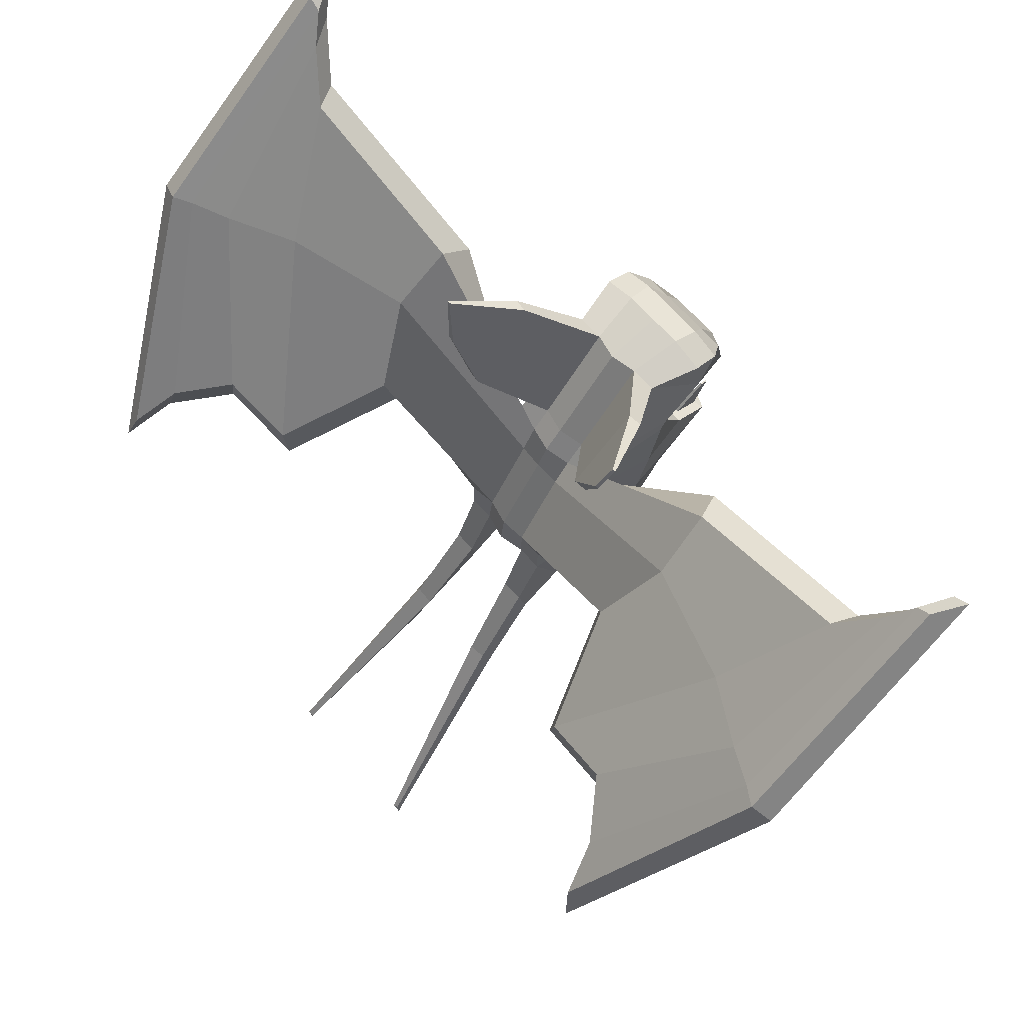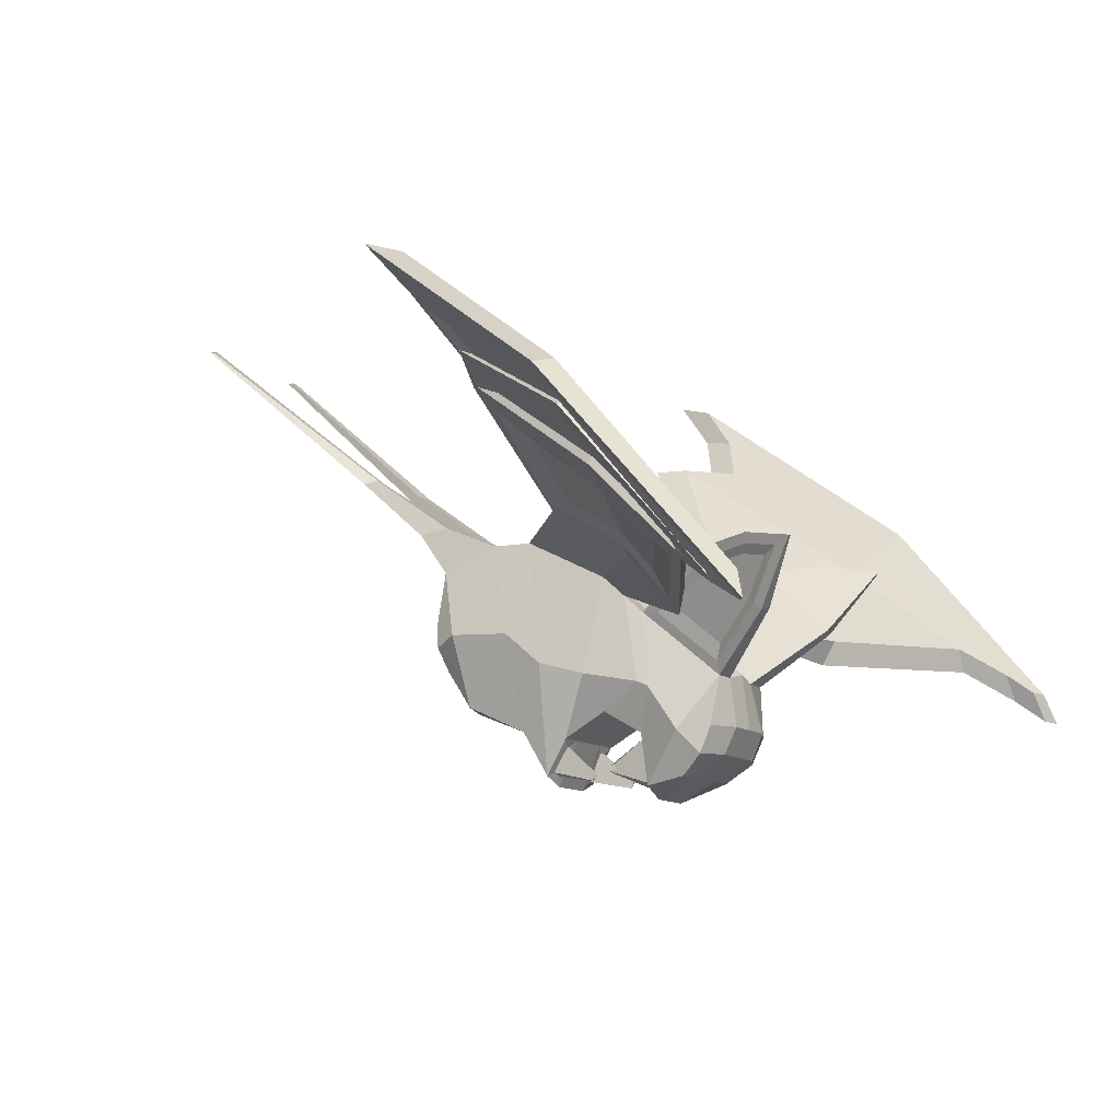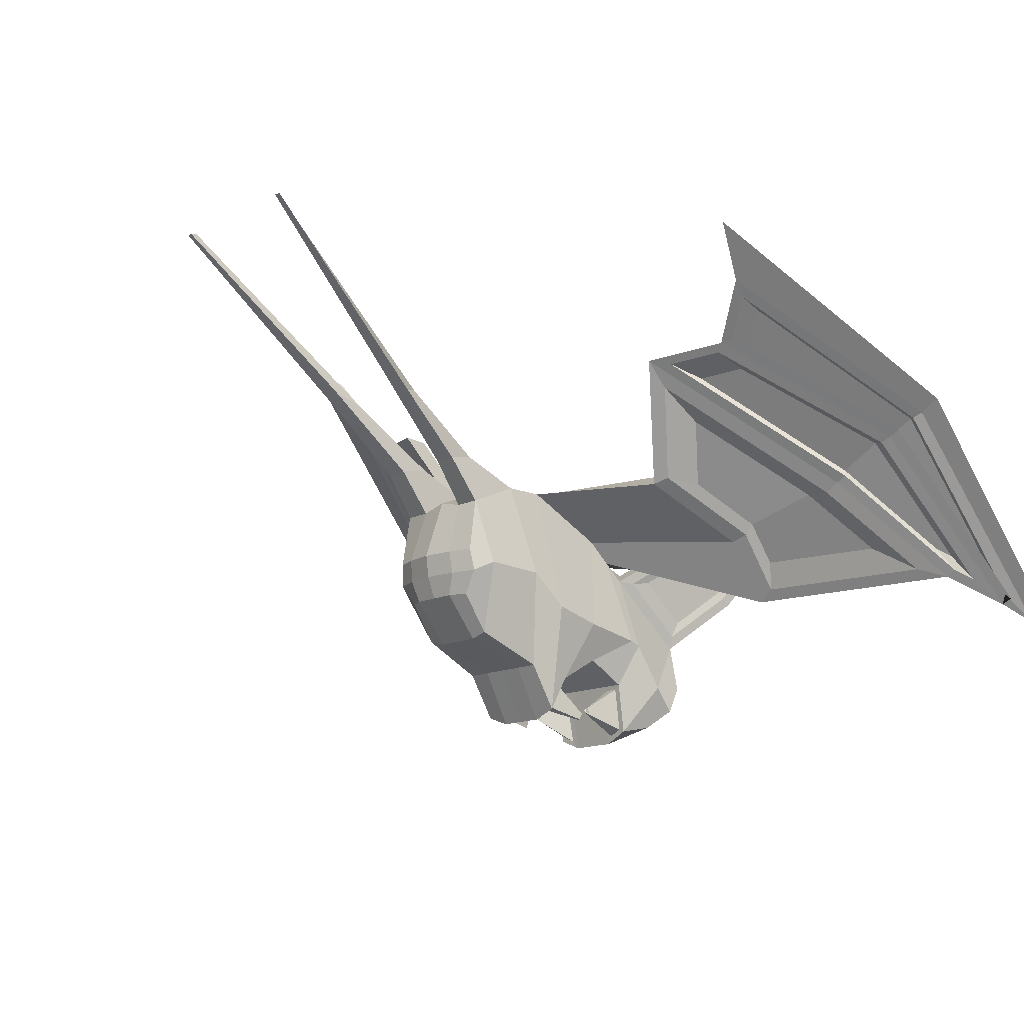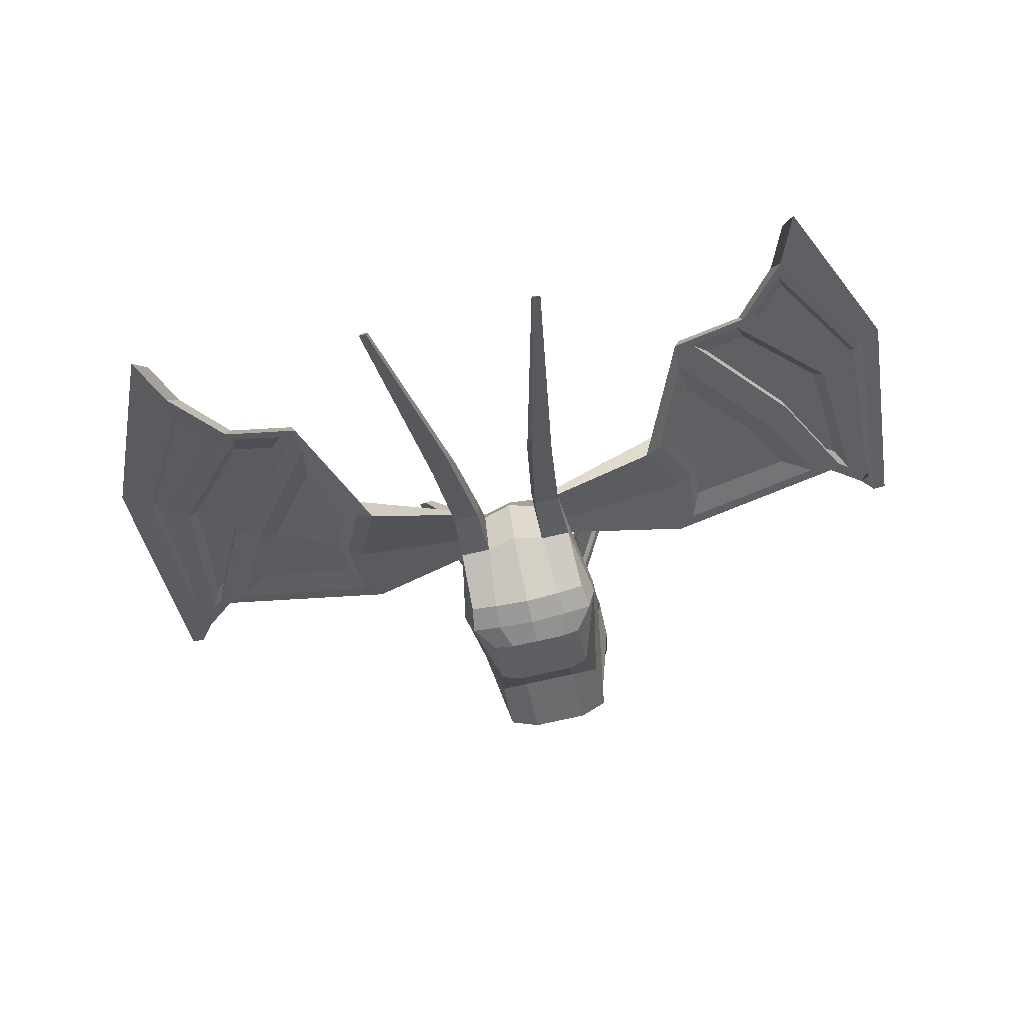
<metadata>
{"format":"obj","ext":"obj","renderer":"f3d","projection":"perspective","resolution":1024,"background":"white","views":[{"elev":69.7,"azim":47.9,"up":"+Y"},{"elev":-10.8,"azim":117.8,"up":"+Z"},{"elev":-13.7,"azim":47.8,"up":"+Z"},{"elev":-79.4,"azim":12.5,"up":"+Y"}]}
</metadata>
<code>
o Plane.016
v -0.7553 6.46 -0.04441
v -0.7539 6.152 -0.5952
v -1.016 6.143 1.086
v -1.015 6.88 0.881
v -0.7555 5.742 0.09168
v -1.017 5.563 1.574
v -0.6589 4.749 0.533
v -1.017 4.632 1.618
v -0.6451 4.359 1.113
v -0.9036 4.313 1.459
v -0.7572 8.987 0.7468
v -0.962 8.933 -0.002965
v -0.946 8.752 -0.4004
v -1.013 8.4 -0.03419
v -0.4826 4.144 1.802
v -0.8533 4.266 1.806
v -0.5074 4.19 1.456
v -0.3743 8.398 -0.6916
v -0.7546 8.397 -0.6924
v -0.5059 8.945 -0.3915
v -1.014 7.944 0.6295
v -0.71 7.798 -0.8336
v -0.7563 7.712 -0.02397
v -1.014 7.777 0.702
v -0.7569 7.096 2.355
v -0.7615 7.453 2.045
v -0.7625 5.834 2.99
v -0.7625 5.238 2.995
v -0.83 4.398 2.635
v -0.3745 7.821 -0.9879
v -0.3762 7.108 0.324
v -0.7563 7.108 0.3232
v -0.3766 7.712 -0.02332
v -0.4788 9.126 0.006058
v -0.3774 8.987 0.7475
v -0.4153 4.398 2.636
v -0.4409 3.924 3.282
v -0.7995 3.924 3.281
v -0.3759 4.752 0.4574
v -0.3751 5.742 0.09269
v -2.667 9.245 1.31
v -2.817 9.399 1.701
v -0.38 7.451 2.043
v -0.3777 4.237 1.109
v -0.6128 6.197 -0.5298
v -0.6622 6.866 -0.686
v -0.6371 6.872 -0.6978
v -0.5155 6.22 -0.5754
v -0.517 7.713 -0.1044
v -0.6412 7.1 -0.4863
v -0.5682 7.116 -0.5644
v -0.4666 7.808 -0.862
v -0.3861 5.802 2.929
v -0.4034 5.223 2.982
v -0.3732 6.157 -0.7288
v -2.307 7.059 3.074
v -2.753 8.473 2.21
v -0.7598 7.757 1.769
v 0.00023 7.484 2.136
v -0.3724 7.047 2.267
v -0.01967 7.041 2.289
v 0.002833 5.743 0.09166
v 0.003742 6.158 -0.7298
v 0.002955 8.945 -0.3914
v 0.002501 9.127 0.006104
v -0.001872 5.837 3.026
v -0.0007 5.272 3.089
v 0.001537 4.237 1.108
v 0.002405 4.753 0.4562
v -0.000329 4.394 2.733
v 0.000677 4.066 1.798
v 0.002071 7.713 -0.02365
v 0.003176 7.822 -0.9883
v -0.3752 6.46 -0.04363
v 0.002728 6.461 -0.04444
v 0.001099 4.112 1.451
v 0.001594 9.021 0.8409
v -0.3793 7.758 1.77
v 0.000572 7.791 1.864
v 0.002171 7.109 0.3234
v 0.003159 8.398 -0.692
v -1.124 9.942 1.595
v -1.071 8.928 2.574
v -1.316 9.902 1.559
v -1.767 10.52 2.5
v -1.72 10.53 2.509
v -1.263 8.887 2.538
v -1.654 10.26 2.395
v -1.517 10.04 2.294
v -1.441 9.672 2.361
v -1.555 9.78 2.483
v -1.601 9.777 2.639
v -1.496 9.771 2.655
v -1.198 9.038 2.289
v -1.237 8.949 2.389
v -0.8116 8.97 0.9427
v -0.8239 8 1.728
v -1.311 9.782 1.665
v -0.8868 8.324 1.803
v -1.255 9.673 1.737
v -0.8772 9.06 1.193
v -0.4116 4.353 3.371
v -0.5361 3.065 4.253
v -0.626 2.575 4.48
v -0.7408 4.353 3.371
v -0.802 3.111 4.247
v -1.199 0.1432 6.679
v -1.114 0.1284 6.681
v -0.8853 2.908 4.198
v -1.23 0.0537 6.672
v -1.137 0.03761 6.674
v -5.526 10.61 1.466
v -5.35 10.61 1.828
v -4.481 8.869 2.805
v -4.163 8.793 2.809
v -3.197 7.161 3.969
v -3.101 6.545 4.462
v -2.492 7.447 3.287
v -2.894 8.711 2.514
v -5.851 11.23 1.423
v -5.541 9.161 3.645
v -4.608 9.063 3.123
v -3.199 6.659 4.845
v -3.106 6.183 4.842
v -2.917 9.205 1.475
v -3.068 9.033 1.888
v -4.643 9.792 1.968
v -5.165 10.29 1.604
v -6.073 9.239 3.908
v -4.877 6.73 5.661
v -4.237 7.082 4.953
v -6.091 11.3 1.006
v -6.36 11.72 0.676
v -6.09 11.61 1.13
v -4.274 6.656 4.962
v -4.993 6.253 5.745
v -5.288 5.66 6.487
v -6.648 9.088 3.97
v -6.344 9.076 3.799
v -6.283 11.73 1.112
v -6.341 9.257 4.066
v -5.142 6.207 6.326
v -6.578 11.84 0.6543
v -2.991 8.526 2.31
v -2.556 7.133 3.142
v -4.692 8.901 2.934
v -2.821 7.572 3.052
v -3.12 8.555 2.465
v -5.677 10.62 1.554
v -4.843 8.923 3.023
v -3.392 6.396 4.762
v -5.862 10.84 1.403
v -5.585 8.975 3.433
v -5.746 8.997 3.51
v -4.157 6.71 4.844
v -3.618 6.87 4.56
v -4.809 8.977 3.124
v -5.655 10.57 1.781
v -5.425 9.02 3.464
v -5.501 10.38 1.907
v -4.247 7.136 4.632
v -6.249 11.32 1.076
v -5.902 9.019 3.584
v -4.462 6.715 5.003
v -6.184 9.045 3.733
v -6.195 11.24 1.142
v -4.941 6.448 5.526
v -4.986 6.748 5.356
v -4.556 6.988 4.883
v -5.847 9.067 3.609
v -6.161 11.14 1.35
v -6.102 9.091 3.743
v -6.113 11.06 1.408
v -0.6151 6.42 -0.1517
v -0.5152 6.399 -0.1409
v -0.6628 6.924 -0.5882
v -0.637 6.918 -0.5854
v -0.6649 7.719 -0.09737
v -0.6637 7.807 -0.7716
v -0.5899 7.106 -0.4812
v -0.5897 7.116 -0.5546
v 0.7613 6.462 -0.04614
v 1.019 6.882 0.8801
v 1.019 6.145 1.085
v 0.7613 6.154 -0.597
v 1.019 5.565 1.573
v 0.7613 5.744 0.08962
v 1.019 4.634 1.616
v 0.6636 4.75 0.5304
v 0.9058 4.314 1.457
v 0.6482 4.36 1.111
v 0.7613 8.988 0.7465
v 1.019 8.402 -0.03429
v 0.9526 8.753 -0.4005
v 0.9676 8.935 -0.002906
v 0.4839 4.145 1.799
v 0.5095 4.192 1.453
v 0.8546 4.267 1.804
v 0.3808 8.399 -0.6931
v 0.5121 8.946 -0.3925
v 0.7613 8.399 -0.6931
v 1.019 7.946 0.6297
v 0.7613 7.713 -0.02468
v 0.7613 7.816 -0.815
v 1.019 7.779 0.7021
v 0.7613 7.451 2.042
v 0.7607 7.097 2.356
v 0.7613 5.834 2.989
v 0.7613 5.238 2.994
v 0.8295 4.398 2.633
v 0.3808 7.823 -0.9894
v 0.3808 7.11 0.3219
v 0.3808 7.713 -0.02468
v 0.7613 7.11 0.3219
v 0.4839 9.128 0.005079
v 0.3808 8.988 0.7465
v 0.4149 4.398 2.633
v 0.798 3.924 3.28
v 0.4394 3.924 3.28
v 0.3808 4.754 0.454
v 0.3808 5.744 0.08962
v 0.3808 7.451 2.042
v 2.82 9.403 1.726
v 2.673 9.244 1.323
v 0.3808 4.238 1.106
v 0.6198 6.199 -0.5319
v 0.5226 6.222 -0.5778
v 0.6442 6.874 -0.6996
v 0.6693 6.868 -0.6877
v 0.4725 7.724 -0.09782
v 0.4725 7.809 -0.8632
v 0.5732 7.117 -0.5655
v 0.5732 7.108 -0.4822
v 0.3808 5.834 2.989
v 0.3808 5.238 2.994
v 0.3808 6.159 -0.7316
v 2.75 8.48 2.238
v 2.3 7.06 3.087
v 0.7613 7.758 1.769
v 0.3741 7.06 2.288
v 0.3808 6.462 -0.04614
v 0.3808 7.758 1.769
v 1.069 8.928 2.575
v 1.126 9.944 1.596
v 1.318 9.903 1.561
v 1.719 10.53 2.512
v 1.766 10.52 2.503
v 1.261 8.888 2.54
v 1.653 10.26 2.398
v 1.553 9.781 2.486
v 1.44 9.673 2.363
v 1.516 10.04 2.296
v 1.552 9.788 2.65
v 1.599 9.778 2.642
v 1.235 8.95 2.391
v 1.198 9.039 2.291
v 0.8189 8.979 0.9505
v 0.8291 8.012 1.751
v 1.312 9.783 1.666
v 0.8879 8.324 1.803
v 0.8801 9.062 1.193
v 1.256 9.674 1.739
v 0.4099 4.353 3.369
v 0.6446 2.593 4.498
v 0.5331 3.065 4.251
v 0.739 4.353 3.369
v 0.799 3.111 4.245
v 1.107 0.1277 6.679
v 1.17 0.1171 6.648
v 0.8824 2.908 4.196
v 1.131 0.03695 6.672
v 1.223 0.05305 6.67
v 5.366 10.59 1.868
v 5.54 10.6 1.51
v 4.471 8.872 2.848
v 3.081 6.54 4.477
v 3.18 7.158 3.989
v 4.153 8.797 2.849
v 2.482 7.446 3.302
v 2.89 8.713 2.538
v 4.618 9.019 3.136
v 5.539 9.124 3.675
v 5.871 11.22 1.47
v 3.176 6.651 4.861
v 3.082 6.176 4.855
v 2.921 9.211 1.502
v 5.174 10.28 1.647
v 4.644 9.79 2.01
v 3.069 9.039 1.917
v 4.214 7.062 4.97
v 4.848 6.705 5.681
v 6.063 9.208 3.949
v 6.111 11.28 1.057
v 6.115 11.59 1.179
v 6.353 11.76 0.7681
v 4.248 6.64 4.981
v 4.962 6.229 5.764
v 6.33 9.054 3.847
v 6.635 9.057 4.015
v 5.252 5.632 6.504
v 6.33 9.226 4.109
v 6.309 11.71 1.163
v 5.109 6.179 6.345
v 6.572 11.89 0.7478
v 2.988 8.53 2.337
v 2.547 7.133 3.158
v 4.68 8.904 2.979
v 2.812 7.573 3.074
v 3.115 8.559 2.492
v 5.689 10.6 1.6
v 4.832 8.922 3.067
v 3.368 6.388 4.777
v 5.877 10.83 1.451
v 5.569 8.972 3.485
v 5.729 8.994 3.564
v 4.131 6.697 4.864
v 4.797 8.975 3.168
v 3.595 6.862 4.579
v 5.409 9.017 3.515
v 5.665 10.56 1.829
v 5.508 10.37 1.954
v 4.224 7.125 4.656
v 6.27 11.3 1.126
v 5.885 9.015 3.64
v 4.435 6.698 5.023
v 6.168 9.034 3.787
v 6.215 11.22 1.191
v 4.911 6.425 5.546
v 4.53 6.972 4.907
v 4.957 6.727 5.379
v 6.178 11.12 1.399
v 5.83 9.063 3.664
v 6.129 11.05 1.458
v 6.084 9.085 3.8
v 0.6211 6.422 -0.1537
v 0.5211 6.401 -0.1432
v 0.6438 6.92 -0.5871
v 0.6696 6.926 -0.5899
v 0.6695 7.721 -0.09822
v 0.6695 7.809 -0.7725
v 0.5946 7.117 -0.5557
v 0.5442 7.092 -0.5015
f 1 2 3 4
f 2 5 6 3
f 5 7 8 6
f 7 9 10 8
f 11 12 13 14
f 15 16 10 17
f 18 19 13 20
f 21 14 22 23
f 24 4 25 26
f 4 3 27 25
f 3 6 28 27
f 6 8 29 28
f 8 10 16 29
f 14 13 19 22
f 30 22 19 18
f 31 32 23 33
f 34 12 11 35
f 36 37 38 29
f 39 7 5 40
f 26 41 42 43
f 17 10 9 44
f 45 46 47 48
f 49 50 51 52
f 36 29 16 15
f 44 9 7 39
f 53 27 28 54
f 20 13 12 34
f 40 5 2 55
f 27 56 57 25
f 32 1 4 24
f 58 11 14 21
f 59 43 60 61
f 62 40 55 63
f 64 20 34 65
f 66 53 54 67
f 68 44 39 69
f 70 36 15 71
f 72 33 30 73
f 63 55 74 75
f 76 17 44 68
f 61 60 53 66
f 69 39 40 62
f 77 35 78 79
f 67 54 36 70
f 65 34 35 77
f 80 31 33 72
f 73 30 18 81
f 81 18 20 64
f 71 15 17 76
f 35 82 83 78
f 84 85 86 82
f 11 84 82 35
f 78 83 87 58
f 88 89 90 91
f 86 85 92 93
f 83 93 92 87
f 91 90 94 95
f 82 86 93 83
f 96 11 58 97
f 98 84 11 96
f 97 58 87 95
f 91 92 85 88
f 88 85 84 98
f 95 87 92 91
f 99 94 100 101
f 94 90 89 100
f 96 101 100 98
f 98 100 89 88
f 95 94 99 97
f 97 99 101 96
f 102 103 104 37
f 54 102 37 36
f 29 38 105 28
f 28 105 102 54
f 106 107 108 103
f 37 104 109 38
f 105 106 103 102
f 38 109 106 105
f 108 107 110 111
f 109 110 107 106
f 103 108 111 104
f 104 111 110 109
f 75 74 31 80
f 79 78 43 59
f 23 32 24 21
f 78 58 26 43
f 74 1 32 31
f 21 24 26 58
f 41 112 113 42
f 114 115 116 117
f 53 118 56 27
f 25 57 41 26
f 60 119 118 53
f 43 42 119 60
f 113 120 121 122
f 119 122 123 118
f 118 123 124 56
f 125 126 127 128
f 42 113 122 119
f 121 129 130 131
f 132 133 134 120
f 112 132 120 113
f 122 121 131 123
f 123 131 135 124
f 136 137 138 139
f 134 140 141 129
f 131 130 136 135
f 120 134 129 121
f 141 138 137 142
f 140 143 138 141
f 133 143 140 134
f 129 141 142 130
f 130 142 137 136
f 139 138 143 133
f 125 41 57 144
f 144 57 56 145
f 114 146 112 128
f 117 124 146 114
f 145 56 124 117
f 128 112 41 125
f 147 116 115 148
f 148 115 127 126
f 145 147 148 144
f 117 116 147 145
f 128 127 115 114
f 144 148 126 125
f 149 112 146 150
f 150 146 124 151
f 152 132 112 149
f 153 154 132 152
f 155 135 154 153
f 151 124 135 155
f 151 156 157 150
f 152 158 159 153
f 157 159 158 160
f 156 161 159 157
f 153 159 161 155
f 149 160 158 152
f 150 157 160 149
f 155 161 156 151
f 162 132 154 163
f 163 154 135 164
f 165 139 133 166
f 167 136 139 165
f 166 133 132 162
f 164 135 136 167
f 167 168 169 164
f 163 170 171 162
f 170 172 173 171
f 169 168 172 170
f 165 172 168 167
f 164 169 170 163
f 162 171 173 166
f 166 173 172 165
f 45 2 1 174
f 174 1 74 175
f 48 55 2 45
f 175 74 55 48
f 47 46 176 177
f 174 176 46 45
f 48 47 177 175
f 175 177 176 174
f 178 23 22 179
f 49 33 23 178
f 179 22 30 52
f 52 30 33 49
f 50 180 181 51
f 178 180 50 49
f 52 51 181 179
f 179 181 180 178
f 182 183 184 185
f 185 184 186 187
f 187 186 188 189
f 189 188 190 191
f 192 193 194 195
f 196 197 190 198
f 199 200 194 201
f 202 203 204 193
f 205 206 207 183
f 183 207 208 184
f 184 208 209 186
f 186 209 210 188
f 188 210 198 190
f 193 204 201 194
f 211 199 201 204
f 212 213 203 214
f 215 216 192 195
f 217 210 218 219
f 220 221 187 189
f 206 222 223 224
f 197 225 191 190
f 226 227 228 229
f 230 231 232 233
f 217 196 198 210
f 225 220 189 191
f 234 235 209 208
f 200 215 195 194
f 221 236 185 187
f 208 207 237 238
f 214 205 183 182
f 239 202 193 192
f 59 61 240 222
f 62 63 236 221
f 64 65 215 200
f 66 67 235 234
f 68 69 220 225
f 70 71 196 217
f 72 73 211 213
f 63 75 241 236
f 76 68 225 197
f 61 66 234 240
f 69 62 221 220
f 77 79 242 216
f 67 70 217 235
f 65 77 216 215
f 80 72 213 212
f 73 81 199 211
f 81 64 200 199
f 71 76 197 196
f 216 242 243 244
f 245 244 246 247
f 192 216 244 245
f 242 239 248 243
f 249 250 251 252
f 246 253 254 247
f 243 248 254 253
f 250 255 256 251
f 244 243 253 246
f 257 258 239 192
f 259 257 192 245
f 258 255 248 239
f 250 249 247 254
f 249 259 245 247
f 255 250 254 248
f 260 261 262 256
f 256 262 252 251
f 257 259 262 261
f 259 249 252 262
f 255 258 260 256
f 258 257 261 260
f 263 219 264 265
f 235 217 219 263
f 210 209 266 218
f 209 235 263 266
f 267 265 268 269
f 219 218 270 264
f 266 263 265 267
f 218 266 267 270
f 268 271 272 269
f 270 267 269 272
f 265 264 271 268
f 264 270 272 271
f 75 80 212 241
f 79 59 222 242
f 203 202 205 214
f 242 222 206 239
f 241 212 214 182
f 202 239 206 205
f 224 223 273 274
f 275 276 277 278
f 234 208 238 279
f 207 206 224 237
f 240 234 279 280
f 222 240 280 223
f 273 281 282 283
f 280 279 284 281
f 279 238 285 284
f 286 287 288 289
f 223 280 281 273
f 282 290 291 292
f 293 283 294 295
f 274 273 283 293
f 281 284 290 282
f 284 285 296 290
f 297 298 299 300
f 294 292 301 302
f 290 296 297 291
f 283 282 292 294
f 301 303 300 299
f 302 301 299 304
f 295 294 302 304
f 292 291 303 301
f 291 297 300 303
f 298 295 304 299
f 286 305 237 224
f 305 306 238 237
f 275 287 274 307
f 276 275 307 285
f 306 276 285 238
f 287 286 224 274
f 308 309 278 277
f 309 289 288 278
f 306 305 309 308
f 276 306 308 277
f 287 275 278 288
f 305 286 289 309
f 310 311 307 274
f 311 312 285 307
f 313 310 274 293
f 314 313 293 315
f 316 314 315 296
f 312 316 296 285
f 312 311 317 318
f 313 314 319 320
f 317 321 320 319
f 318 317 319 322
f 314 316 322 319
f 310 313 320 321
f 311 310 321 317
f 316 312 318 322
f 323 324 315 293
f 324 325 296 315
f 326 327 295 298
f 328 326 298 297
f 327 323 293 295
f 325 328 297 296
f 328 325 329 330
f 324 323 331 332
f 332 331 333 334
f 329 332 334 330
f 326 328 330 334
f 325 324 332 329
f 323 327 333 331
f 327 326 334 333
f 226 335 182 185
f 335 336 241 182
f 227 226 185 236
f 336 227 236 241
f 228 337 338 229
f 335 226 229 338
f 227 336 337 228
f 336 335 338 337
f 339 340 204 203
f 230 339 203 213
f 340 231 211 204
f 231 230 213 211
f 233 232 341 342
f 339 230 233 342
f 231 340 341 232
f 340 339 342 341

</code>
